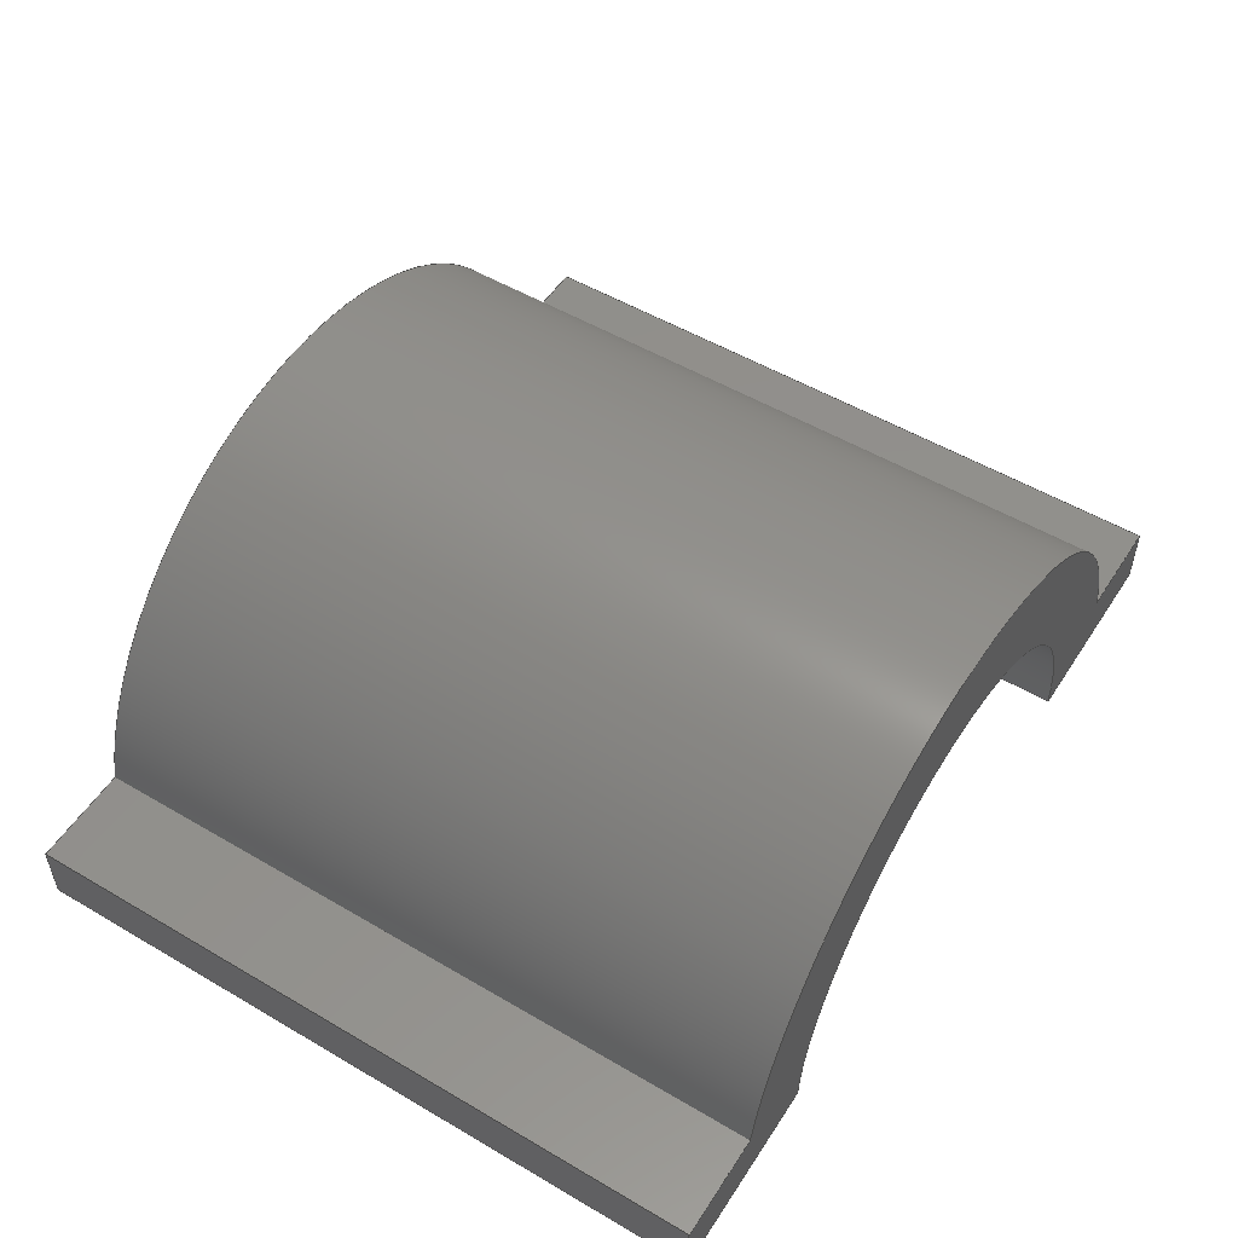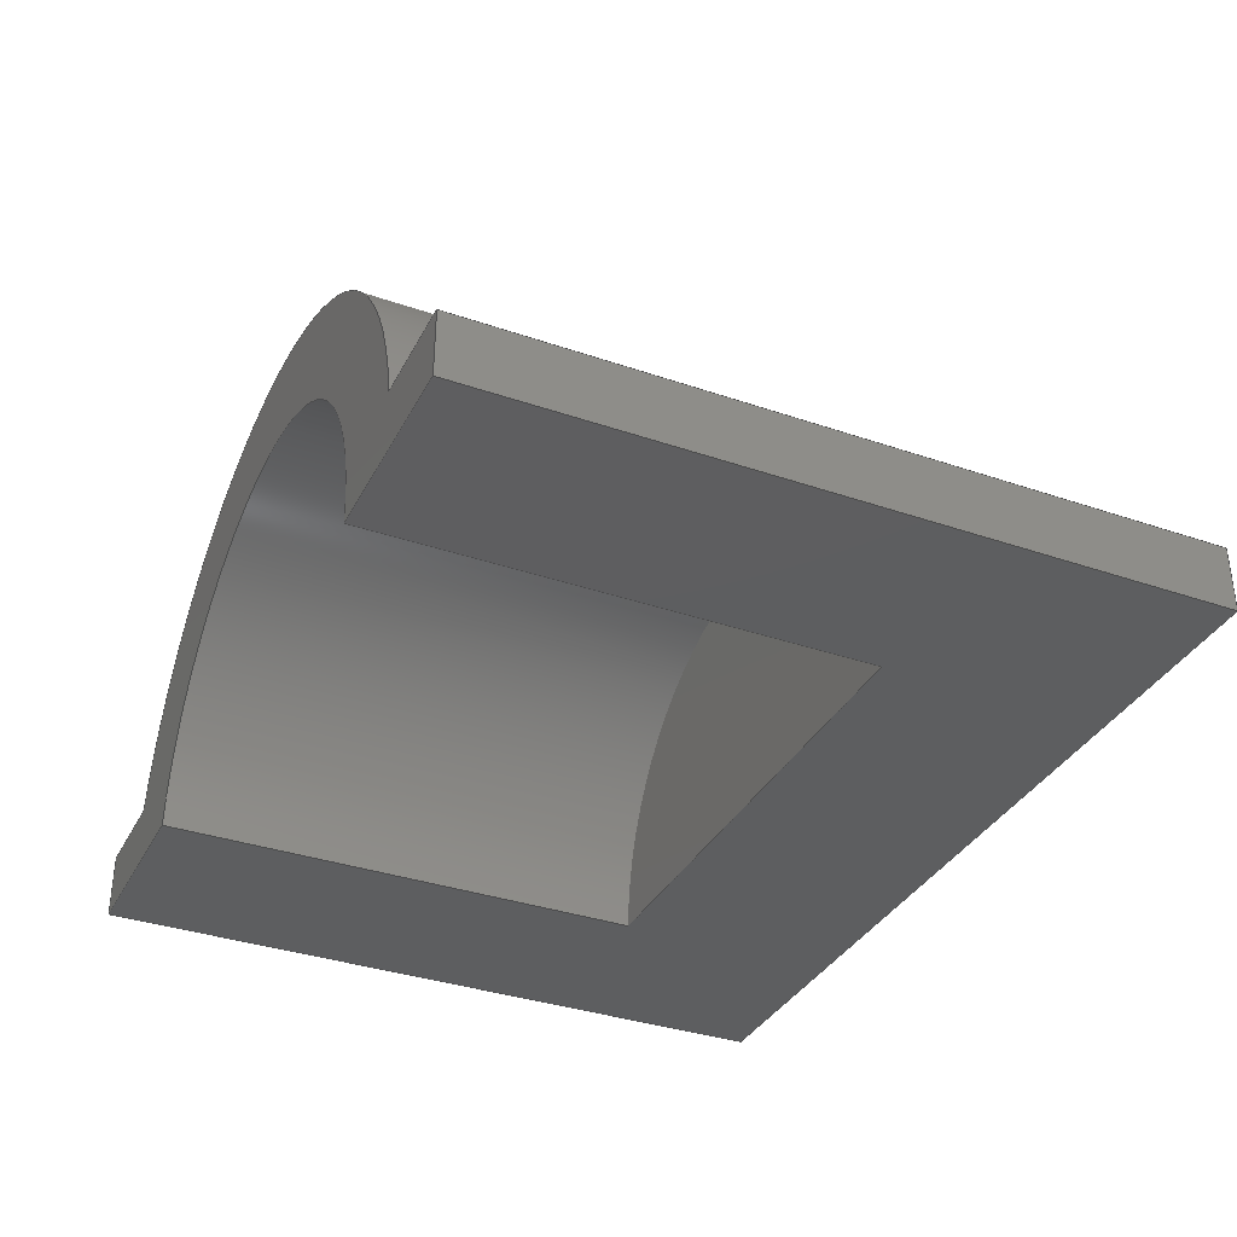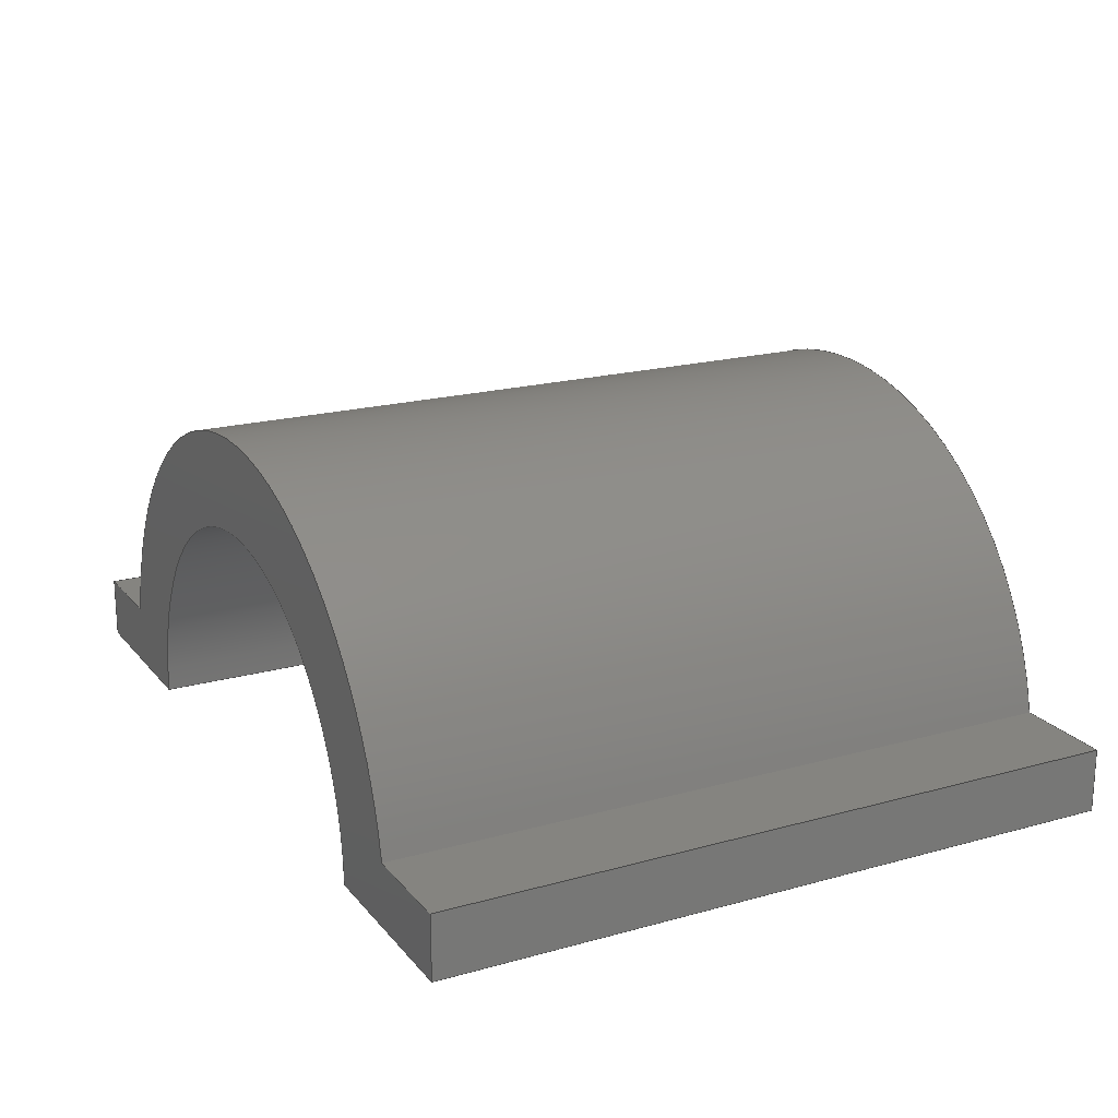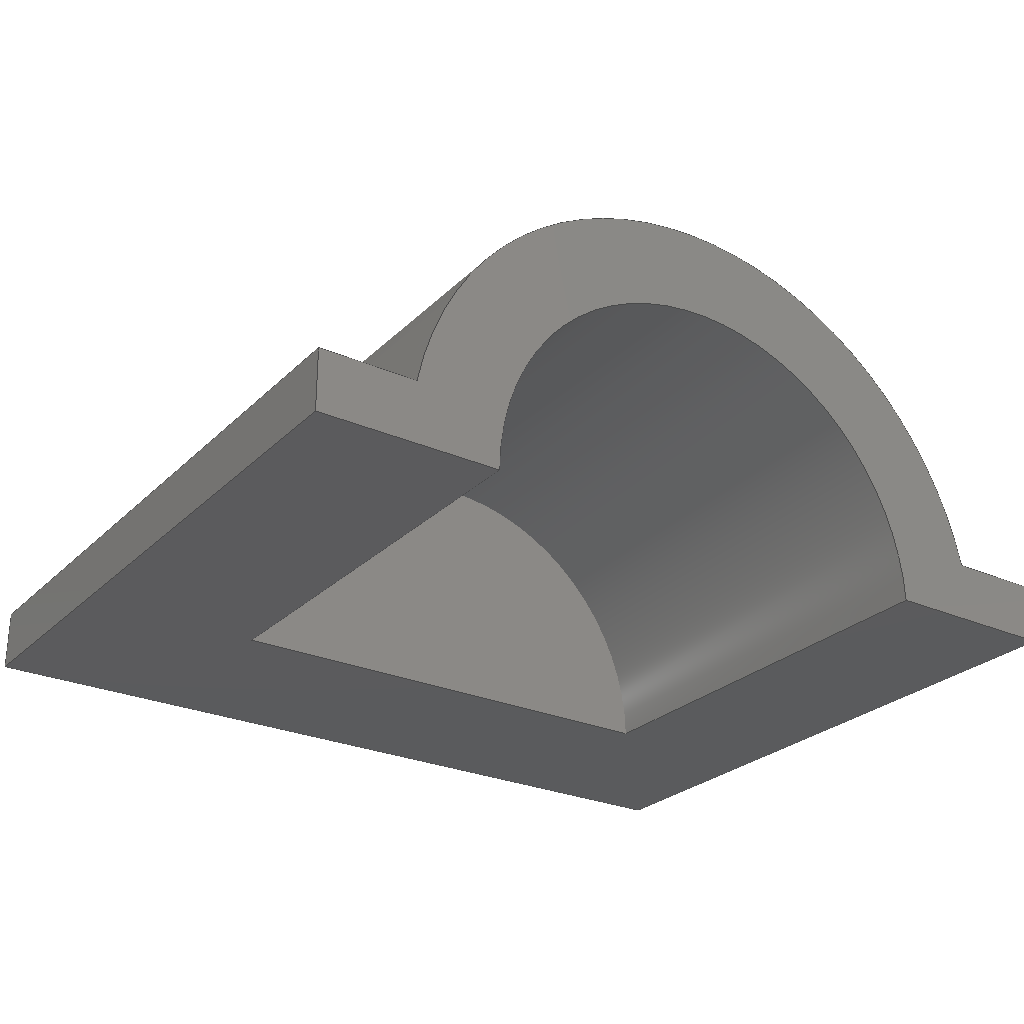
<metadata>
{"format":"step","ext":"step","renderer":"f3d","projection":"perspective","resolution":1024,"background":"white","views":[{"elev":52.9,"azim":122.2,"up":"+Y"},{"elev":-35.1,"azim":-114.6,"up":"+Y"},{"elev":19.6,"azim":-117.4,"up":"+Y"},{"elev":-26.7,"azim":145.5,"up":"+Y"}]}
</metadata>
<code>
ISO-10303-21;
DATA;
#1=MECHANICAL_DESIGN_GEOMETRIC_PRESENTATION_REPRESENTATION('',(#4),#310);
#2=SHAPE_REPRESENTATION_RELATIONSHIP('SRR','None',#317,#3);
#3=ADVANCED_BREP_SHAPE_REPRESENTATION('',(#5),#309);
#4=STYLED_ITEM('',(#327),#5);
#5=MANIFOLD_SOLID_BREP('Body2',#178);
#6=CYLINDRICAL_SURFACE('',#194,4);
#7=CYLINDRICAL_SURFACE('',#202,5.5);
#8=FACE_OUTER_BOUND('',#18,.T.);
#9=FACE_OUTER_BOUND('',#19,.T.);
#10=FACE_OUTER_BOUND('',#20,.T.);
#11=FACE_OUTER_BOUND('',#21,.T.);
#12=FACE_OUTER_BOUND('',#22,.T.);
#13=FACE_OUTER_BOUND('',#23,.T.);
#14=FACE_OUTER_BOUND('',#24,.T.);
#15=FACE_OUTER_BOUND('',#25,.T.);
#16=FACE_OUTER_BOUND('',#26,.T.);
#17=FACE_OUTER_BOUND('',#27,.T.);
#18=EDGE_LOOP('',(#112,#113));
#19=EDGE_LOOP('',(#114,#115,#116,#117));
#20=EDGE_LOOP('',(#118,#119,#120,#121));
#21=EDGE_LOOP('',(#122,#123,#124,#125));
#22=EDGE_LOOP('',(#126,#127,#128,#129,#130,#131));
#23=EDGE_LOOP('',(#132,#133,#134,#135));
#24=EDGE_LOOP('',(#136,#137,#138,#139));
#25=EDGE_LOOP('',(#140,#141,#142,#143));
#26=EDGE_LOOP('',(#144,#145,#146,#147,#148,#149,#150,#151));
#27=EDGE_LOOP('',(#152,#153,#154,#155,#156,#157,#158,#159));
#28=LINE('',#261,#48);
#29=LINE('',#264,#49);
#30=LINE('',#267,#50);
#31=LINE('',#271,#51);
#32=LINE('',#273,#52);
#33=LINE('',#275,#53);
#34=LINE('',#276,#54);
#35=LINE('',#279,#55);
#36=LINE('',#281,#56);
#37=LINE('',#282,#57);
#38=LINE('',#285,#58);
#39=LINE('',#287,#59);
#40=LINE('',#289,#60);
#41=LINE('',#293,#61);
#42=LINE('',#295,#62);
#43=LINE('',#296,#63);
#44=LINE('',#299,#64);
#45=LINE('',#300,#65);
#46=LINE('',#304,#66);
#47=LINE('',#305,#67);
#48=VECTOR('',#212,1);
#49=VECTOR('',#215,1);
#50=VECTOR('',#218,1);
#51=VECTOR('',#221,1);
#52=VECTOR('',#222,1);
#53=VECTOR('',#223,1);
#54=VECTOR('',#224,1);
#55=VECTOR('',#227,1);
#56=VECTOR('',#228,1);
#57=VECTOR('',#229,1);
#58=VECTOR('',#232,1);
#59=VECTOR('',#233,1);
#60=VECTOR('',#234,1);
#61=VECTOR('',#239,1);
#62=VECTOR('',#240,1);
#63=VECTOR('',#241,1);
#64=VECTOR('',#244,1);
#65=VECTOR('',#245,1);
#66=VECTOR('',#252,1);
#67=VECTOR('',#253,1);
#68=CIRCLE('',#193,4);
#69=CIRCLE('',#195,4);
#70=CIRCLE('',#199,5.5);
#71=CIRCLE('',#203,5.5);
#72=VERTEX_POINT('',#258);
#73=VERTEX_POINT('',#259);
#74=VERTEX_POINT('',#263);
#75=VERTEX_POINT('',#265);
#76=VERTEX_POINT('',#269);
#77=VERTEX_POINT('',#270);
#78=VERTEX_POINT('',#272);
#79=VERTEX_POINT('',#274);
#80=VERTEX_POINT('',#278);
#81=VERTEX_POINT('',#280);
#82=VERTEX_POINT('',#284);
#83=VERTEX_POINT('',#286);
#84=VERTEX_POINT('',#288);
#85=VERTEX_POINT('',#292);
#86=VERTEX_POINT('',#294);
#87=VERTEX_POINT('',#298);
#88=EDGE_CURVE('',#72,#73,#68,.T.);
#89=EDGE_CURVE('',#72,#73,#28,.T.);
#90=EDGE_CURVE('',#74,#73,#29,.T.);
#91=EDGE_CURVE('',#75,#74,#69,.T.);
#92=EDGE_CURVE('',#75,#72,#30,.T.);
#93=EDGE_CURVE('',#76,#77,#31,.T.);
#94=EDGE_CURVE('',#78,#76,#32,.T.);
#95=EDGE_CURVE('',#79,#78,#33,.T.);
#96=EDGE_CURVE('',#77,#79,#34,.T.);
#97=EDGE_CURVE('',#79,#80,#35,.T.);
#98=EDGE_CURVE('',#81,#78,#36,.T.);
#99=EDGE_CURVE('',#80,#81,#37,.T.);
#100=EDGE_CURVE('',#80,#82,#38,.T.);
#101=EDGE_CURVE('',#82,#83,#39,.T.);
#102=EDGE_CURVE('',#83,#84,#40,.T.);
#103=EDGE_CURVE('',#84,#77,#70,.T.);
#104=EDGE_CURVE('',#82,#85,#41,.T.);
#105=EDGE_CURVE('',#86,#85,#42,.T.);
#106=EDGE_CURVE('',#83,#86,#43,.T.);
#107=EDGE_CURVE('',#84,#87,#44,.T.);
#108=EDGE_CURVE('',#87,#86,#45,.T.);
#109=EDGE_CURVE('',#87,#76,#71,.T.);
#110=EDGE_CURVE('',#85,#75,#46,.T.);
#111=EDGE_CURVE('',#74,#81,#47,.T.);
#112=ORIENTED_EDGE('',*,*,#88,.F.);
#113=ORIENTED_EDGE('',*,*,#89,.T.);
#114=ORIENTED_EDGE('',*,*,#88,.T.);
#115=ORIENTED_EDGE('',*,*,#90,.F.);
#116=ORIENTED_EDGE('',*,*,#91,.F.);
#117=ORIENTED_EDGE('',*,*,#92,.T.);
#118=ORIENTED_EDGE('',*,*,#93,.F.);
#119=ORIENTED_EDGE('',*,*,#94,.F.);
#120=ORIENTED_EDGE('',*,*,#95,.F.);
#121=ORIENTED_EDGE('',*,*,#96,.F.);
#122=ORIENTED_EDGE('',*,*,#97,.F.);
#123=ORIENTED_EDGE('',*,*,#95,.T.);
#124=ORIENTED_EDGE('',*,*,#98,.F.);
#125=ORIENTED_EDGE('',*,*,#99,.F.);
#126=ORIENTED_EDGE('',*,*,#100,.T.);
#127=ORIENTED_EDGE('',*,*,#101,.T.);
#128=ORIENTED_EDGE('',*,*,#102,.T.);
#129=ORIENTED_EDGE('',*,*,#103,.T.);
#130=ORIENTED_EDGE('',*,*,#96,.T.);
#131=ORIENTED_EDGE('',*,*,#97,.T.);
#132=ORIENTED_EDGE('',*,*,#101,.F.);
#133=ORIENTED_EDGE('',*,*,#104,.T.);
#134=ORIENTED_EDGE('',*,*,#105,.F.);
#135=ORIENTED_EDGE('',*,*,#106,.F.);
#136=ORIENTED_EDGE('',*,*,#107,.F.);
#137=ORIENTED_EDGE('',*,*,#102,.F.);
#138=ORIENTED_EDGE('',*,*,#106,.T.);
#139=ORIENTED_EDGE('',*,*,#108,.F.);
#140=ORIENTED_EDGE('',*,*,#93,.T.);
#141=ORIENTED_EDGE('',*,*,#103,.F.);
#142=ORIENTED_EDGE('',*,*,#107,.T.);
#143=ORIENTED_EDGE('',*,*,#109,.T.);
#144=ORIENTED_EDGE('',*,*,#110,.F.);
#145=ORIENTED_EDGE('',*,*,#104,.F.);
#146=ORIENTED_EDGE('',*,*,#100,.F.);
#147=ORIENTED_EDGE('',*,*,#99,.T.);
#148=ORIENTED_EDGE('',*,*,#111,.F.);
#149=ORIENTED_EDGE('',*,*,#90,.T.);
#150=ORIENTED_EDGE('',*,*,#89,.F.);
#151=ORIENTED_EDGE('',*,*,#92,.F.);
#152=ORIENTED_EDGE('',*,*,#109,.F.);
#153=ORIENTED_EDGE('',*,*,#108,.T.);
#154=ORIENTED_EDGE('',*,*,#105,.T.);
#155=ORIENTED_EDGE('',*,*,#110,.T.);
#156=ORIENTED_EDGE('',*,*,#91,.T.);
#157=ORIENTED_EDGE('',*,*,#111,.T.);
#158=ORIENTED_EDGE('',*,*,#98,.T.);
#159=ORIENTED_EDGE('',*,*,#94,.T.);
#160=PLANE('',#192);
#161=PLANE('',#196);
#162=PLANE('',#197);
#163=PLANE('',#198);
#164=PLANE('',#200);
#165=PLANE('',#201);
#166=PLANE('',#204);
#167=PLANE('',#205);
#168=ADVANCED_FACE('',(#8),#160,.F.);
#169=ADVANCED_FACE('',(#9),#6,.F.);
#170=ADVANCED_FACE('',(#10),#161,.T.);
#171=ADVANCED_FACE('',(#11),#162,.T.);
#172=ADVANCED_FACE('',(#12),#163,.T.);
#173=ADVANCED_FACE('',(#13),#164,.T.);
#174=ADVANCED_FACE('',(#14),#165,.T.);
#175=ADVANCED_FACE('',(#15),#7,.T.);
#176=ADVANCED_FACE('',(#16),#166,.T.);
#177=ADVANCED_FACE('',(#17),#167,.F.);
#178=CLOSED_SHELL('',(#168,#169,#170,#171,#172,#173,#174,#175,#176,#177));
#179=DERIVED_UNIT_ELEMENT(#181,1);
#180=DERIVED_UNIT_ELEMENT(#312,3);
#181=(
MASS_UNIT()
NAMED_UNIT(*)
SI_UNIT(.KILO.,.GRAM.)
);
#182=DERIVED_UNIT((#179,#180));
#183=MEASURE_REPRESENTATION_ITEM('density measure',
POSITIVE_RATIO_MEASURE(7850),#182);
#184=PROPERTY_DEFINITION_REPRESENTATION(#189,#186);
#185=PROPERTY_DEFINITION_REPRESENTATION(#190,#187);
#186=REPRESENTATION('material name',(#188),#309);
#187=REPRESENTATION('density',(#183),#309);
#188=DESCRIPTIVE_REPRESENTATION_ITEM('Steel','Steel');
#189=PROPERTY_DEFINITION('material property','material name',#319);
#190=PROPERTY_DEFINITION('material property','density of part',#319);
#191=AXIS2_PLACEMENT_3D('placement',#256,#206,#207);
#192=AXIS2_PLACEMENT_3D('',#257,#208,#209);
#193=AXIS2_PLACEMENT_3D('',#260,#210,#211);
#194=AXIS2_PLACEMENT_3D('',#262,#213,#214);
#195=AXIS2_PLACEMENT_3D('',#266,#216,#217);
#196=AXIS2_PLACEMENT_3D('',#268,#219,#220);
#197=AXIS2_PLACEMENT_3D('',#277,#225,#226);
#198=AXIS2_PLACEMENT_3D('',#283,#230,#231);
#199=AXIS2_PLACEMENT_3D('',#290,#235,#236);
#200=AXIS2_PLACEMENT_3D('',#291,#237,#238);
#201=AXIS2_PLACEMENT_3D('',#297,#242,#243);
#202=AXIS2_PLACEMENT_3D('',#301,#246,#247);
#203=AXIS2_PLACEMENT_3D('',#302,#248,#249);
#204=AXIS2_PLACEMENT_3D('',#303,#250,#251);
#205=AXIS2_PLACEMENT_3D('',#306,#254,#255);
#206=DIRECTION('axis',(0,0,1));
#207=DIRECTION('refdir',(1,0,0));
#208=DIRECTION('center_axis',(0,0,1));
#209=DIRECTION('ref_axis',(1,0,0));
#210=DIRECTION('center_axis',(0,0,1));
#211=DIRECTION('ref_axis',(1,0,0));
#212=DIRECTION('',(-1,0,0));
#213=DIRECTION('center_axis',(0,0,1));
#214=DIRECTION('ref_axis',(1,0,0));
#215=DIRECTION('',(0,0,1));
#216=DIRECTION('center_axis',(0,0,1));
#217=DIRECTION('ref_axis',(1,0,0));
#218=DIRECTION('',(0,0,1));
#219=DIRECTION('center_axis',(0,1,0));
#220=DIRECTION('ref_axis',(1,0,0));
#221=DIRECTION('',(0,0,1));
#222=DIRECTION('',(1,0,0));
#223=DIRECTION('',(0,0,-1));
#224=DIRECTION('',(-1,0,0));
#225=DIRECTION('center_axis',(-1,0,0));
#226=DIRECTION('ref_axis',(0,1,0));
#227=DIRECTION('',(0,-1,0));
#228=DIRECTION('',(0,1,0));
#229=DIRECTION('',(0,0,-1));
#230=DIRECTION('center_axis',(0,0,1));
#231=DIRECTION('ref_axis',(1,0,0));
#232=DIRECTION('',(1,0,0));
#233=DIRECTION('',(0,1,0));
#234=DIRECTION('',(-1,0,0));
#235=DIRECTION('center_axis',(0,0,1));
#236=DIRECTION('ref_axis',(1,0,0));
#237=DIRECTION('center_axis',(1,0,0));
#238=DIRECTION('ref_axis',(0,-1,0));
#239=DIRECTION('',(0,0,-1));
#240=DIRECTION('',(0,-1,0));
#241=DIRECTION('',(0,0,-1));
#242=DIRECTION('center_axis',(0,1,0));
#243=DIRECTION('ref_axis',(1,0,0));
#244=DIRECTION('',(0,0,-1));
#245=DIRECTION('',(1,0,0));
#246=DIRECTION('center_axis',(0,0,1));
#247=DIRECTION('ref_axis',(1,0,0));
#248=DIRECTION('center_axis',(0,0,1));
#249=DIRECTION('ref_axis',(1,0,0));
#250=DIRECTION('center_axis',(0,-1,0));
#251=DIRECTION('ref_axis',(1,0,0));
#252=DIRECTION('',(-1,0,0));
#253=DIRECTION('',(-1,0,0));
#254=DIRECTION('center_axis',(0,0,1));
#255=DIRECTION('ref_axis',(1,0,0));
#256=CARTESIAN_POINT('',(0,0,0));
#257=CARTESIAN_POINT('Origin',(10,14.5,7.5));
#258=CARTESIAN_POINT('',(14,12.5,7.5));
#259=CARTESIAN_POINT('',(6,12.5,7.5));
#260=CARTESIAN_POINT('Origin',(10,12.5,7.5));
#261=CARTESIAN_POINT('',(14,12.5,7.5));
#262=CARTESIAN_POINT('Origin',(10,12.5,0));
#263=CARTESIAN_POINT('',(6,12.5,0));
#264=CARTESIAN_POINT('',(6,12.5,0));
#265=CARTESIAN_POINT('',(14,12.5,0));
#266=CARTESIAN_POINT('Origin',(10,12.5,0));
#267=CARTESIAN_POINT('',(14,12.5,0));
#268=CARTESIAN_POINT('Origin',(3,13.5,11));
#269=CARTESIAN_POINT('',(4.592,13.5,0));
#270=CARTESIAN_POINT('',(4.592,13.5,11));
#271=CARTESIAN_POINT('',(4.592,13.5,0));
#272=CARTESIAN_POINT('',(3,13.5,0));
#273=CARTESIAN_POINT('',(17,13.5,0));
#274=CARTESIAN_POINT('',(3,13.5,11));
#275=CARTESIAN_POINT('',(3,13.5,11));
#276=CARTESIAN_POINT('',(17,13.5,11));
#277=CARTESIAN_POINT('Origin',(3,12.5,11));
#278=CARTESIAN_POINT('',(3,12.5,11));
#279=CARTESIAN_POINT('',(3,13.5,11));
#280=CARTESIAN_POINT('',(3,12.5,0));
#281=CARTESIAN_POINT('',(3,13.5,0));
#282=CARTESIAN_POINT('',(3,12.5,11));
#283=CARTESIAN_POINT('Origin',(10,15.25,11));
#284=CARTESIAN_POINT('',(17,12.5,11));
#285=CARTESIAN_POINT('',(3,12.5,11));
#286=CARTESIAN_POINT('',(17,13.5,11));
#287=CARTESIAN_POINT('',(17,12.5,11));
#288=CARTESIAN_POINT('',(15.41,13.5,11));
#289=CARTESIAN_POINT('',(17,13.5,11));
#290=CARTESIAN_POINT('Origin',(10,12.5,11));
#291=CARTESIAN_POINT('Origin',(17,13.5,11));
#292=CARTESIAN_POINT('',(17,12.5,0));
#293=CARTESIAN_POINT('',(17,12.5,11));
#294=CARTESIAN_POINT('',(17,13.5,0));
#295=CARTESIAN_POINT('',(17,12.5,0));
#296=CARTESIAN_POINT('',(17,13.5,11));
#297=CARTESIAN_POINT('Origin',(13.87,13.5,11));
#298=CARTESIAN_POINT('',(15.41,13.5,0));
#299=CARTESIAN_POINT('',(15.41,13.5,0));
#300=CARTESIAN_POINT('',(17,13.5,0));
#301=CARTESIAN_POINT('Origin',(10,12.5,0));
#302=CARTESIAN_POINT('Origin',(10,12.5,0));
#303=CARTESIAN_POINT('Origin',(14,12.5,0));
#304=CARTESIAN_POINT('',(15.5,12.5,0));
#305=CARTESIAN_POINT('',(3,12.5,0));
#306=CARTESIAN_POINT('Origin',(10,15.25,0));
#307=UNCERTAINTY_MEASURE_WITH_UNIT(LENGTH_MEASURE(0.001),#311,
'DISTANCE_ACCURACY_VALUE',
'Maximum model space distance between geometric entities at asserted c
onnectivities');
#308=UNCERTAINTY_MEASURE_WITH_UNIT(LENGTH_MEASURE(0.001),#311,
'DISTANCE_ACCURACY_VALUE',
'Maximum model space distance between geometric entities at asserted c
onnectivities');
#309=(
GEOMETRIC_REPRESENTATION_CONTEXT(3)
GLOBAL_UNCERTAINTY_ASSIGNED_CONTEXT((#307))
GLOBAL_UNIT_ASSIGNED_CONTEXT((#311,#313,#314))
REPRESENTATION_CONTEXT('','3D')
);
#310=(
GEOMETRIC_REPRESENTATION_CONTEXT(3)
GLOBAL_UNCERTAINTY_ASSIGNED_CONTEXT((#308))
GLOBAL_UNIT_ASSIGNED_CONTEXT((#311,#313,#314))
REPRESENTATION_CONTEXT('','3D')
);
#311=(
LENGTH_UNIT()
NAMED_UNIT(*)
SI_UNIT(.CENTI.,.METRE.)
);
#312=(
LENGTH_UNIT()
NAMED_UNIT(*)
SI_UNIT($,.METRE.)
);
#313=(
NAMED_UNIT(*)
PLANE_ANGLE_UNIT()
SI_UNIT($,.RADIAN.)
);
#314=(
NAMED_UNIT(*)
SI_UNIT($,.STERADIAN.)
SOLID_ANGLE_UNIT()
);
#315=SHAPE_DEFINITION_REPRESENTATION(#316,#317);
#316=PRODUCT_DEFINITION_SHAPE('',$,#319);
#317=SHAPE_REPRESENTATION('',(#191),#309);
#318=PRODUCT_DEFINITION_CONTEXT('part definition',#323,'design');
#319=PRODUCT_DEFINITION('crankcase 2','crankcase 2',#320,#318);
#320=PRODUCT_DEFINITION_FORMATION('',$,#325);
#321=PRODUCT_RELATED_PRODUCT_CATEGORY('crankcase 2','crankcase 2',(#325));
#322=APPLICATION_PROTOCOL_DEFINITION('international standard',
'automotive_design',2009,#323);
#323=APPLICATION_CONTEXT(
'Core Data for Automotive Mechanical Design Process');
#324=PRODUCT_CONTEXT('part definition',#323,'mechanical');
#325=PRODUCT('crankcase 2','crankcase 2',$,(#324));
#326=PRESENTATION_STYLE_ASSIGNMENT((#328));
#327=PRESENTATION_STYLE_ASSIGNMENT((#329));
#328=SURFACE_STYLE_USAGE(.BOTH.,#330);
#329=SURFACE_STYLE_USAGE(.BOTH.,#331);
#330=SURFACE_SIDE_STYLE('',(#332));
#331=SURFACE_SIDE_STYLE('',(#333));
#332=SURFACE_STYLE_FILL_AREA(#334);
#333=SURFACE_STYLE_FILL_AREA(#335);
#334=FILL_AREA_STYLE('Steel - Satin',(#336));
#335=FILL_AREA_STYLE('Aluminum - Anodized Rough (Grey)',(#337));
#336=FILL_AREA_STYLE_COLOUR('Steel - Satin',#338);
#337=FILL_AREA_STYLE_COLOUR('Aluminum - Anodized Rough (Grey)',#339);
#338=COLOUR_RGB('Steel - Satin',0.6275,0.6275,0.6275);
#339=COLOUR_RGB('Aluminum - Anodized Rough (Grey)',0.5373,0.5373,
0.5373);
ENDSEC;
END-ISO-10303-21;

</code>
